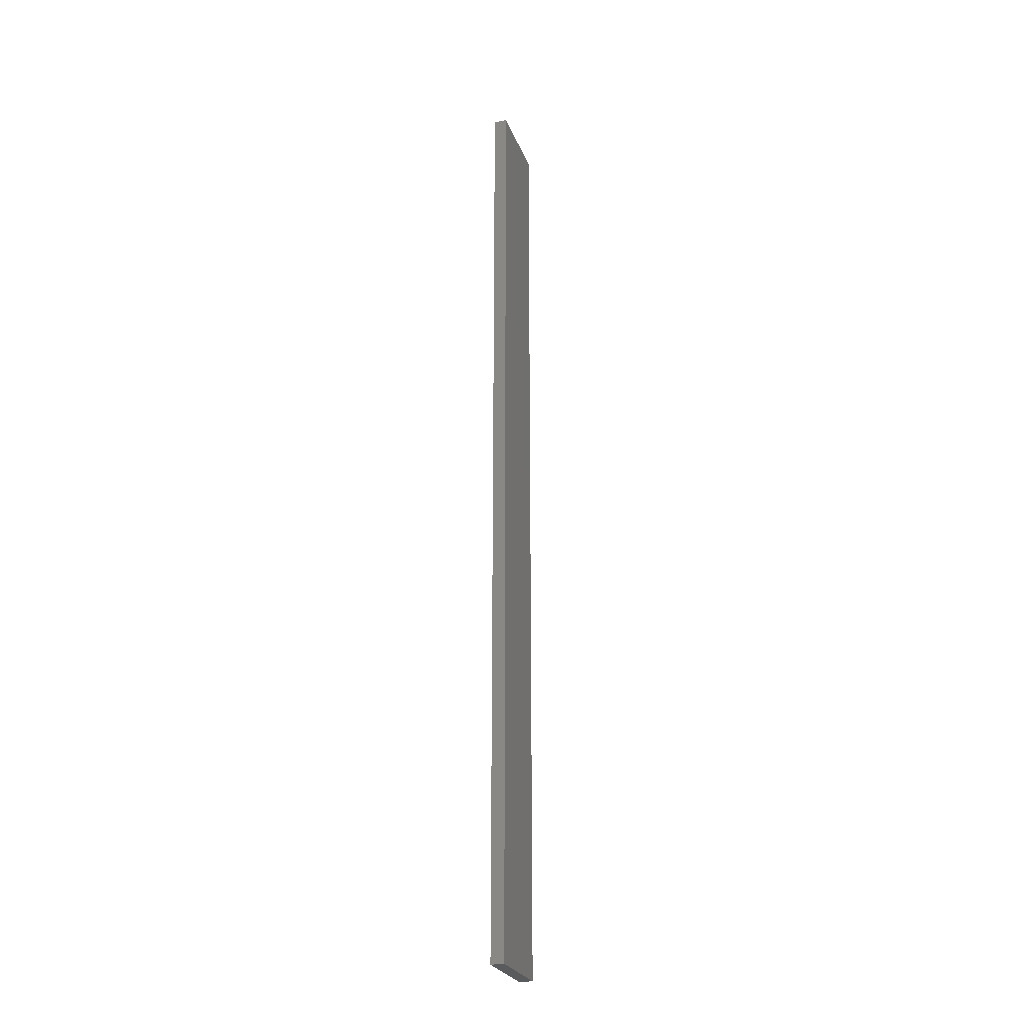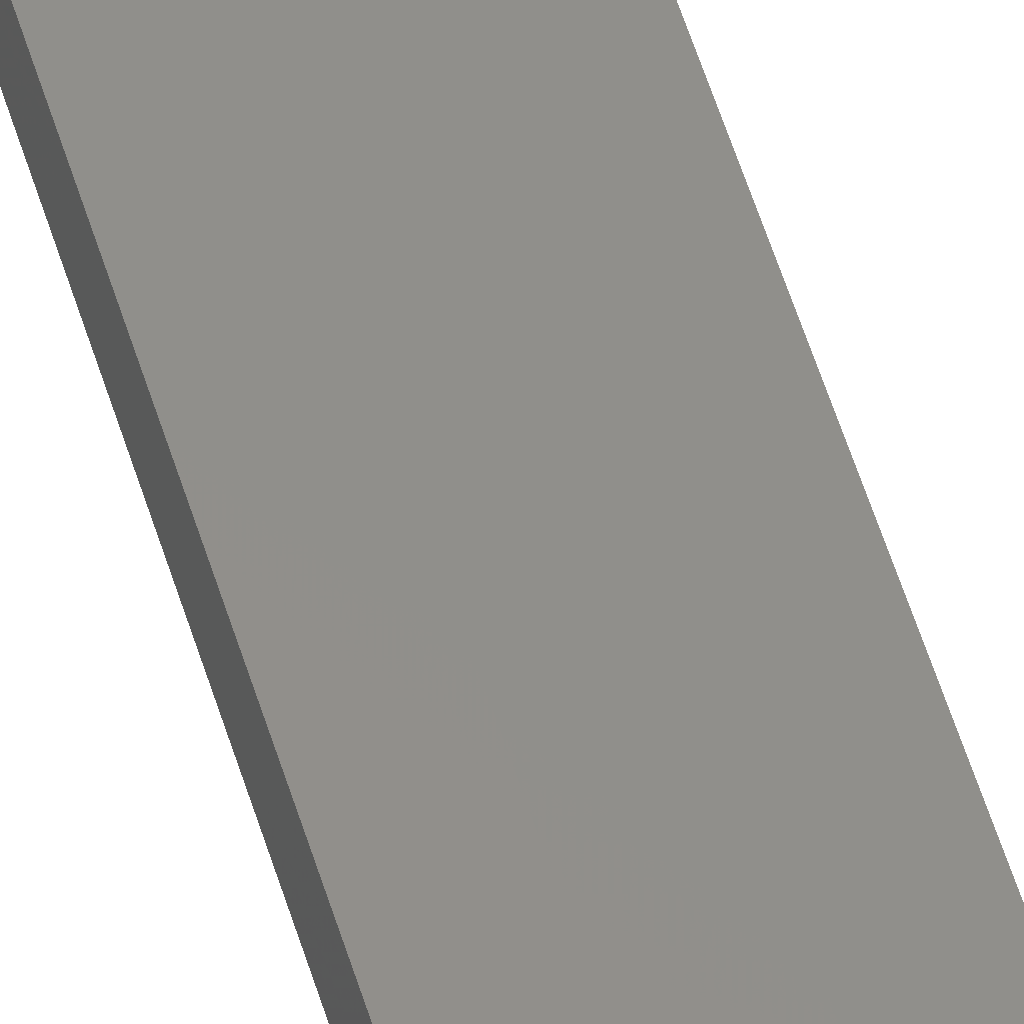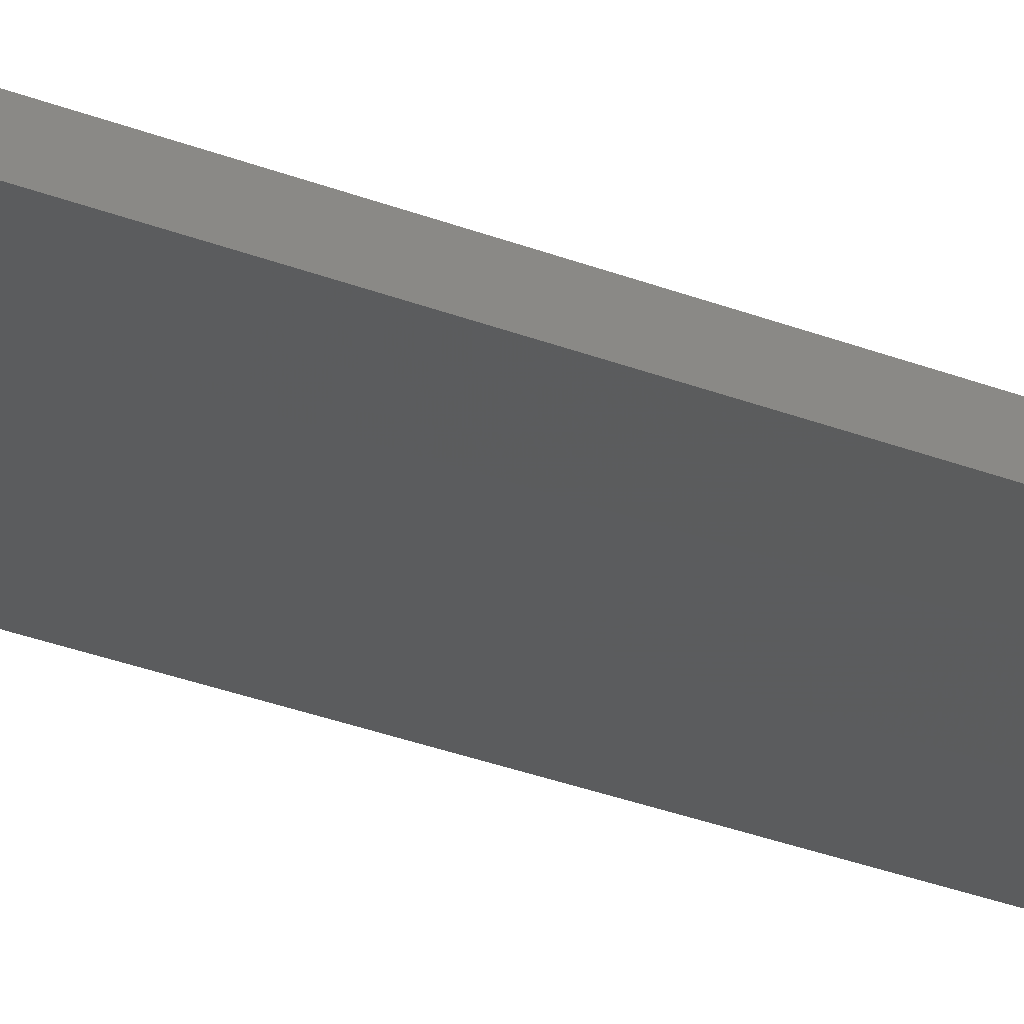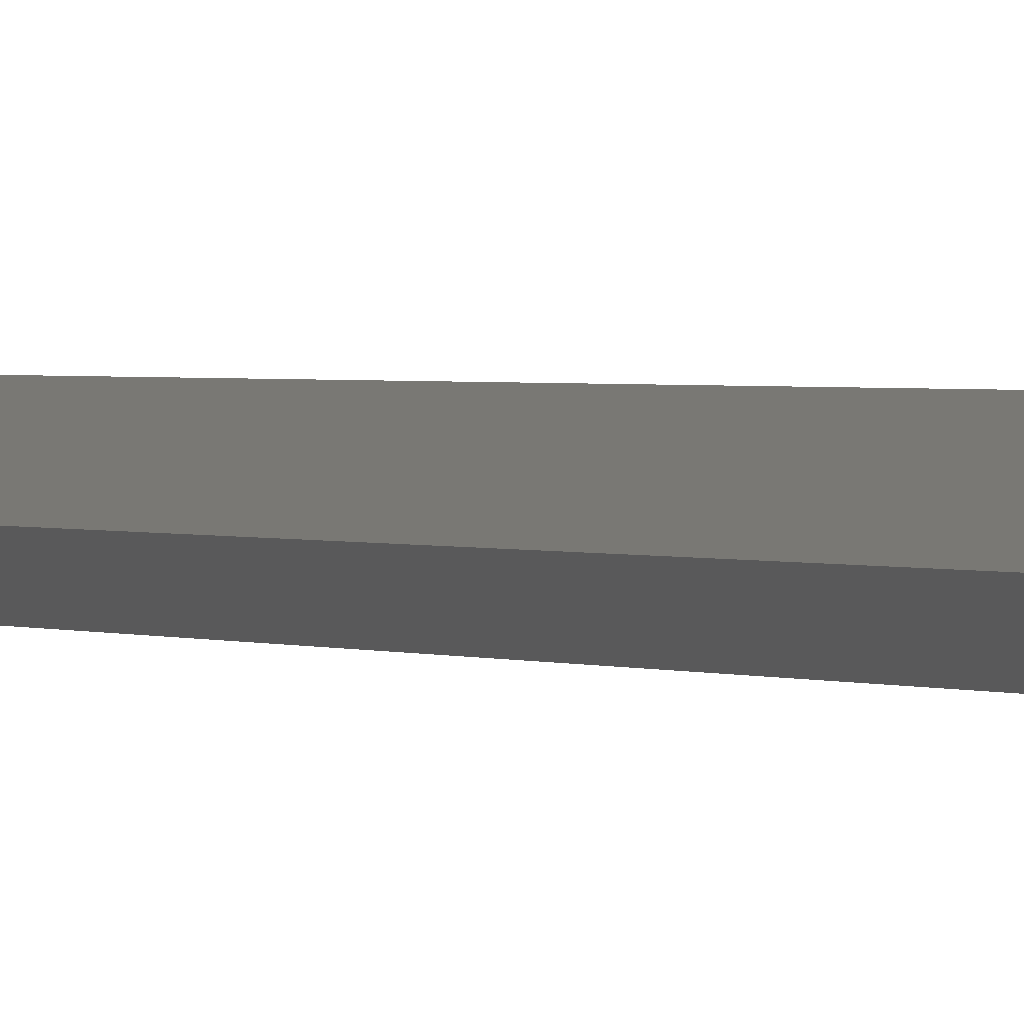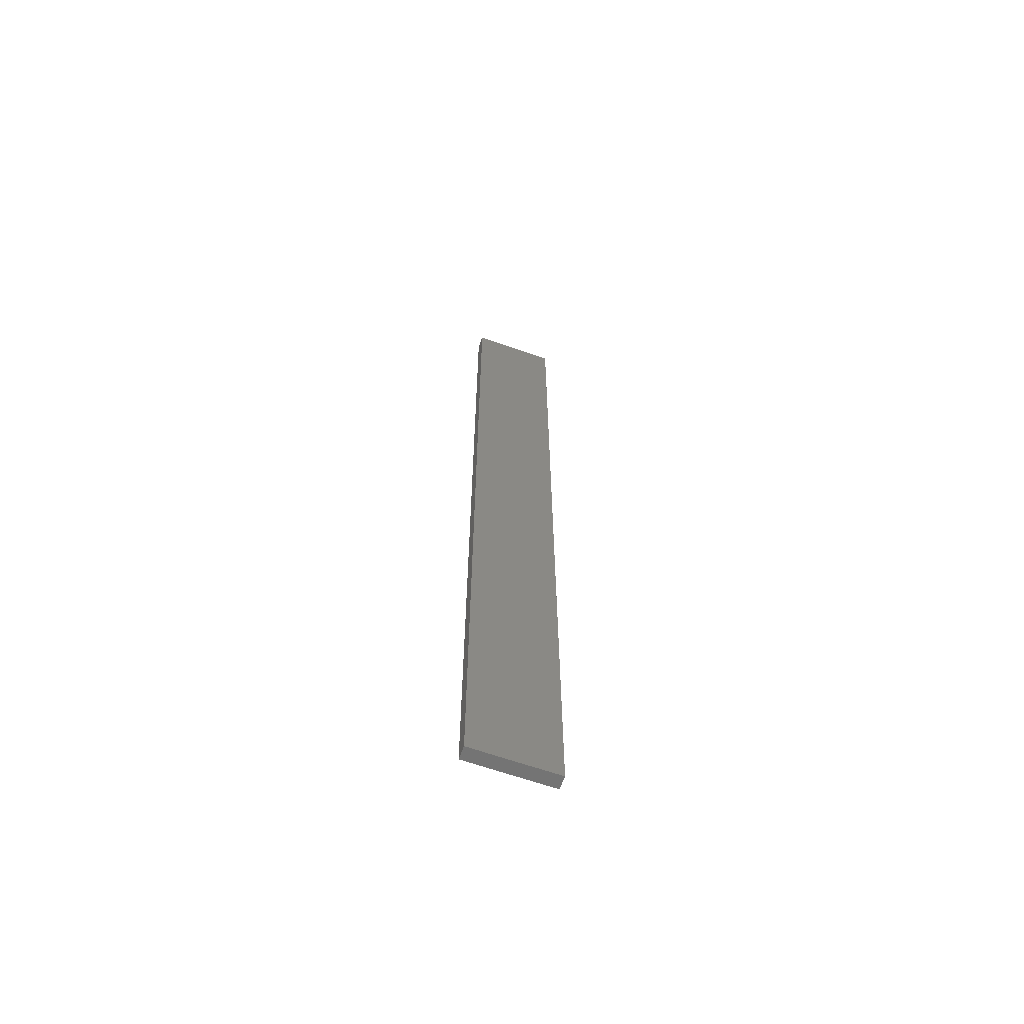
<metadata>
{"format":"stl","ext":"stl","renderer":"f3d","projection":"perspective","resolution":1024,"background":"white","views":[{"elev":-25.7,"azim":120.0,"up":"+Z"},{"elev":55.2,"azim":163.2,"up":"+Y"},{"elev":-19.9,"azim":49.9,"up":"+Y"},{"elev":0.8,"azim":-19.7,"up":"+Y"},{"elev":-64.4,"azim":-7.6,"up":"+Z"}]}
</metadata>
<code>
# stl→obj: 16 verts, 28 faces
v -19.19 2.361 49.48
v -19.19 2.361 45.89
v -19.29 2.338 45.89
v -19.29 2.338 49.48
v -19.4 2.316 45.89
v -19.4 2.316 49.48
v -19.5 2.293 45.89
v -19.5 2.293 49.48
v -19.49 2.244 45.89
v -19.49 2.244 49.48
v -19.18 2.312 45.89
v -19.28 2.289 49.48
v -19.28 2.289 45.89
v -19.39 2.267 45.89
v -19.18 2.312 49.48
v -19.39 2.267 49.48
f 1 2 3
f 4 3 5
f 4 1 3
f 6 5 7
f 6 4 5
f 8 6 7
f 8 9 10
f 7 9 8
f 11 12 13
f 13 12 14
f 15 12 11
f 14 16 9
f 12 16 14
f 16 10 9
f 15 11 1
f 11 2 1
f 5 14 9
f 5 9 7
f 3 13 14
f 3 14 5
f 2 11 13
f 2 13 3
f 16 6 10
f 10 6 8
f 12 4 16
f 16 4 6
f 15 1 12
f 12 1 4

</code>
